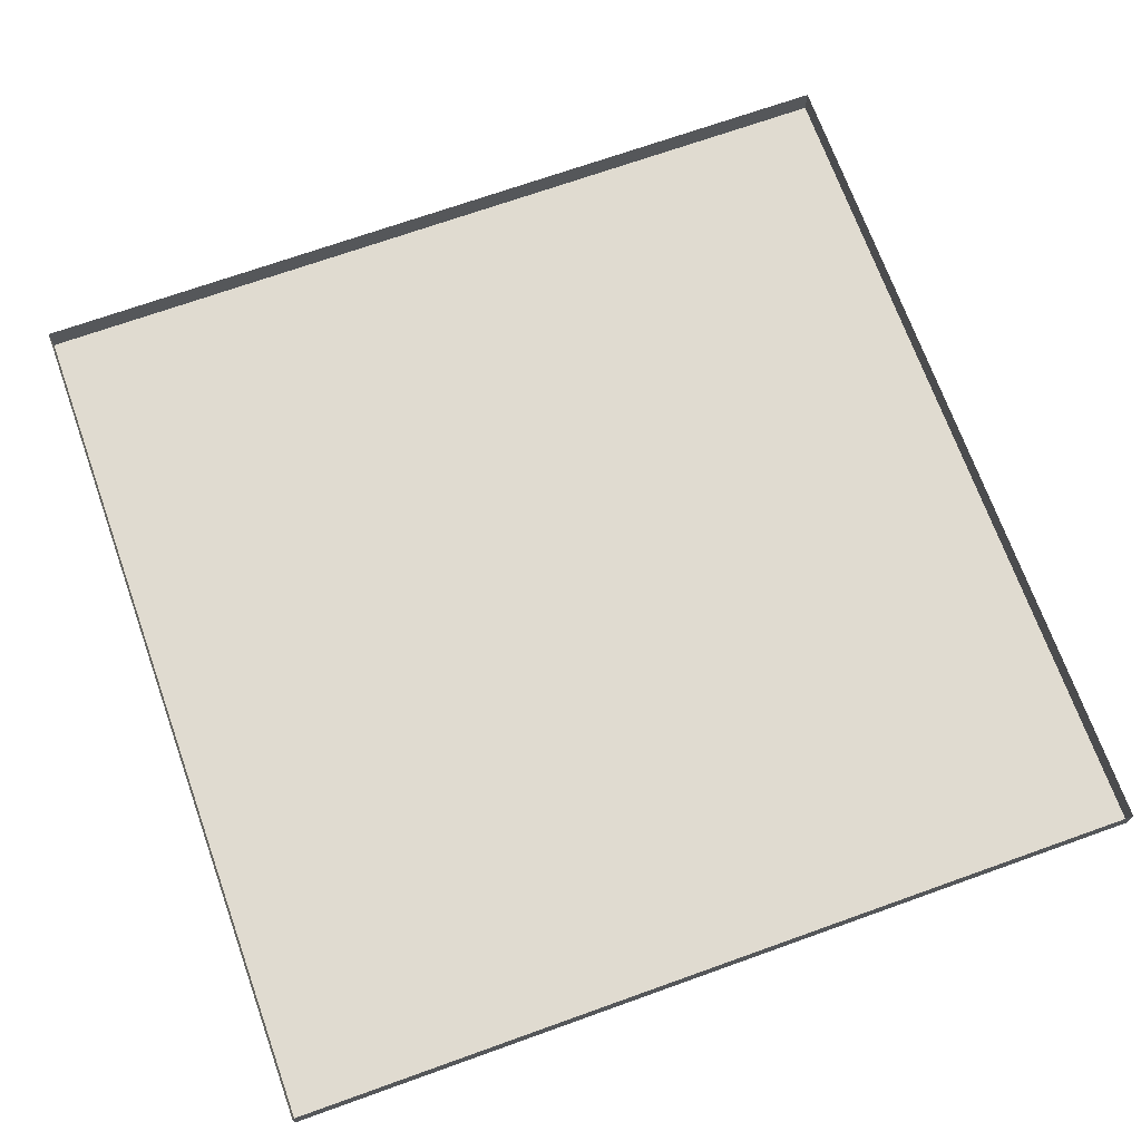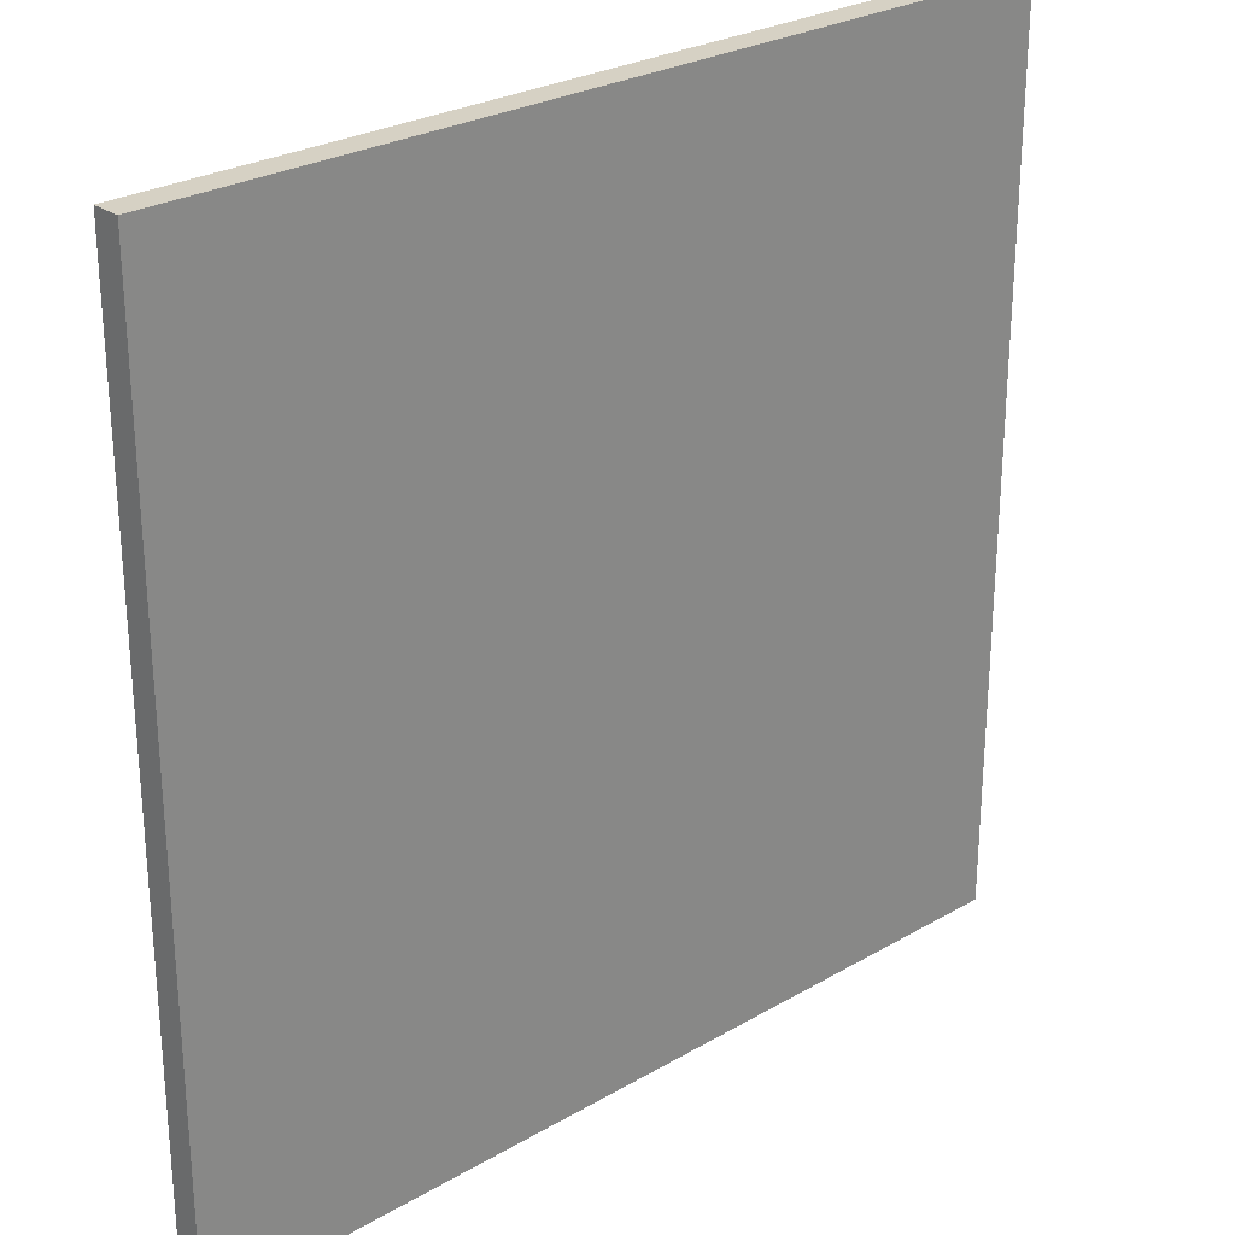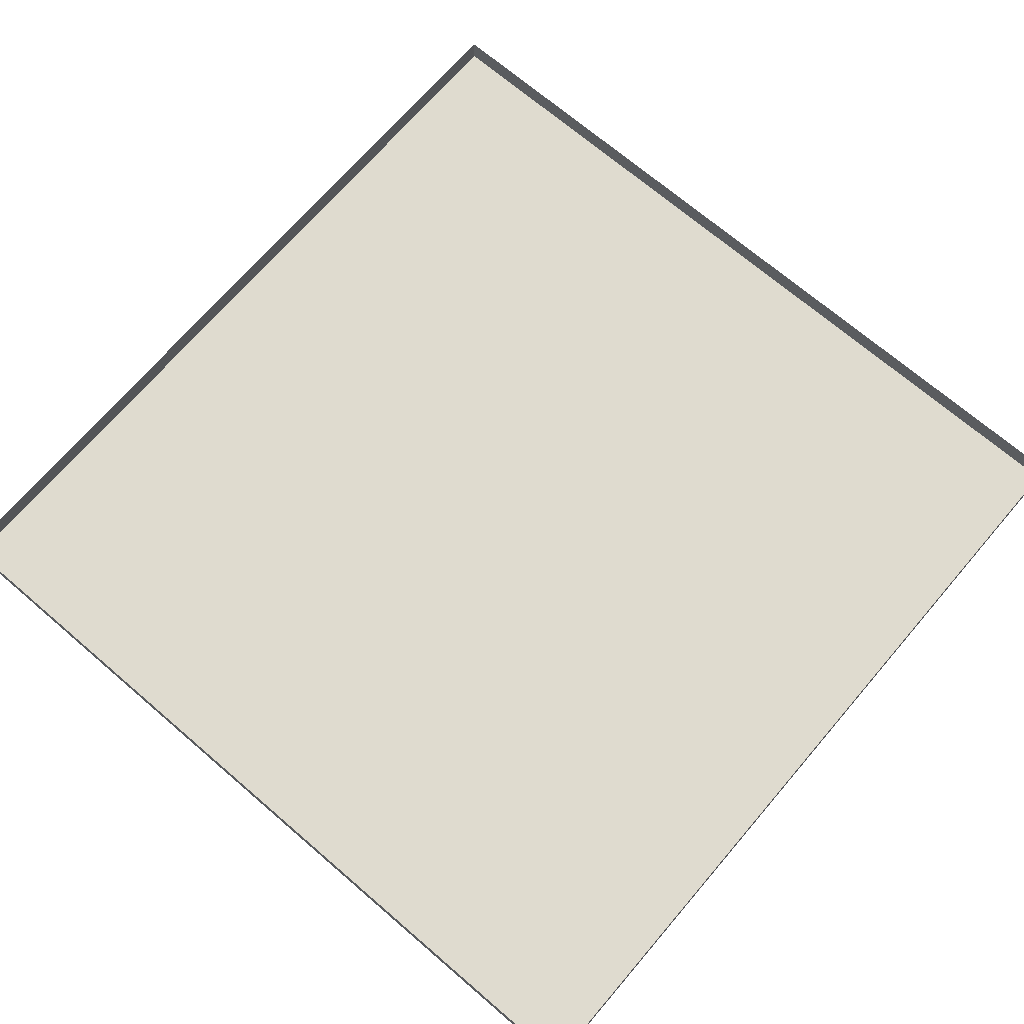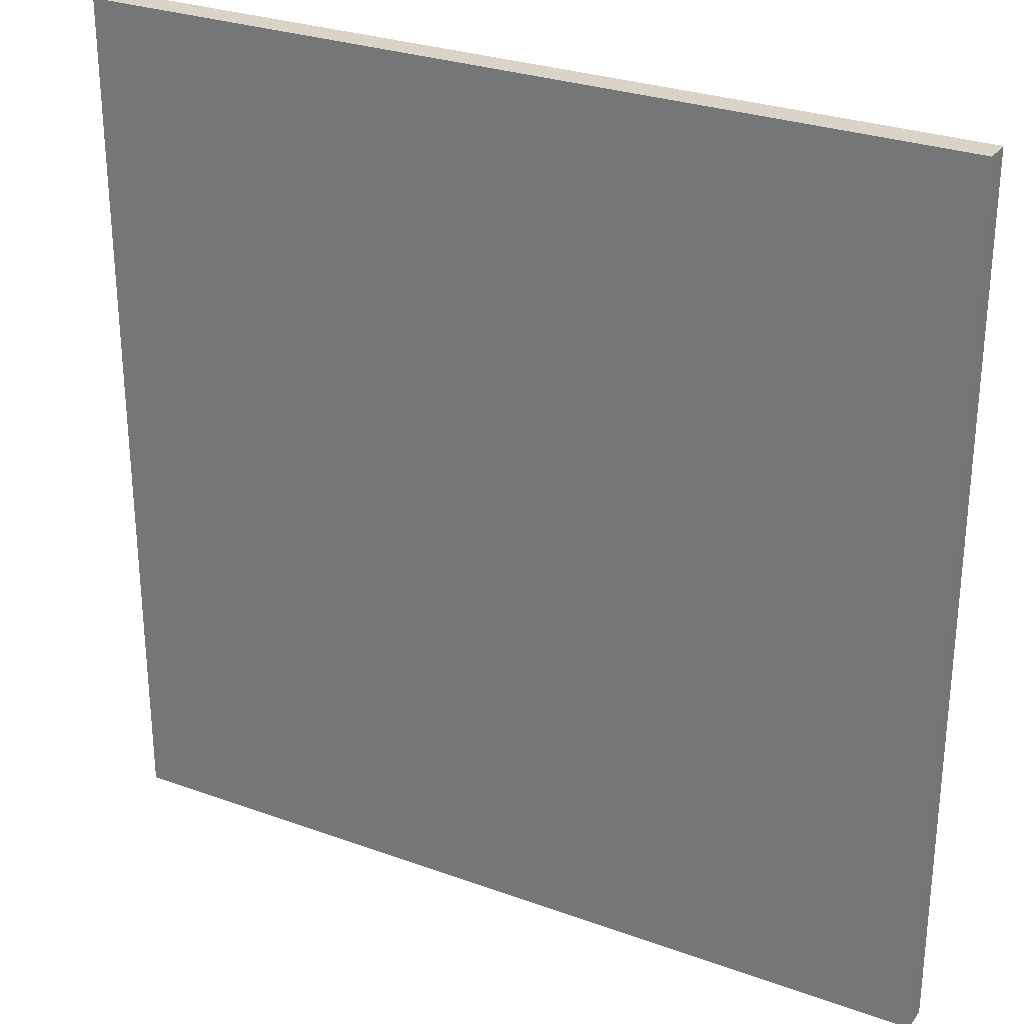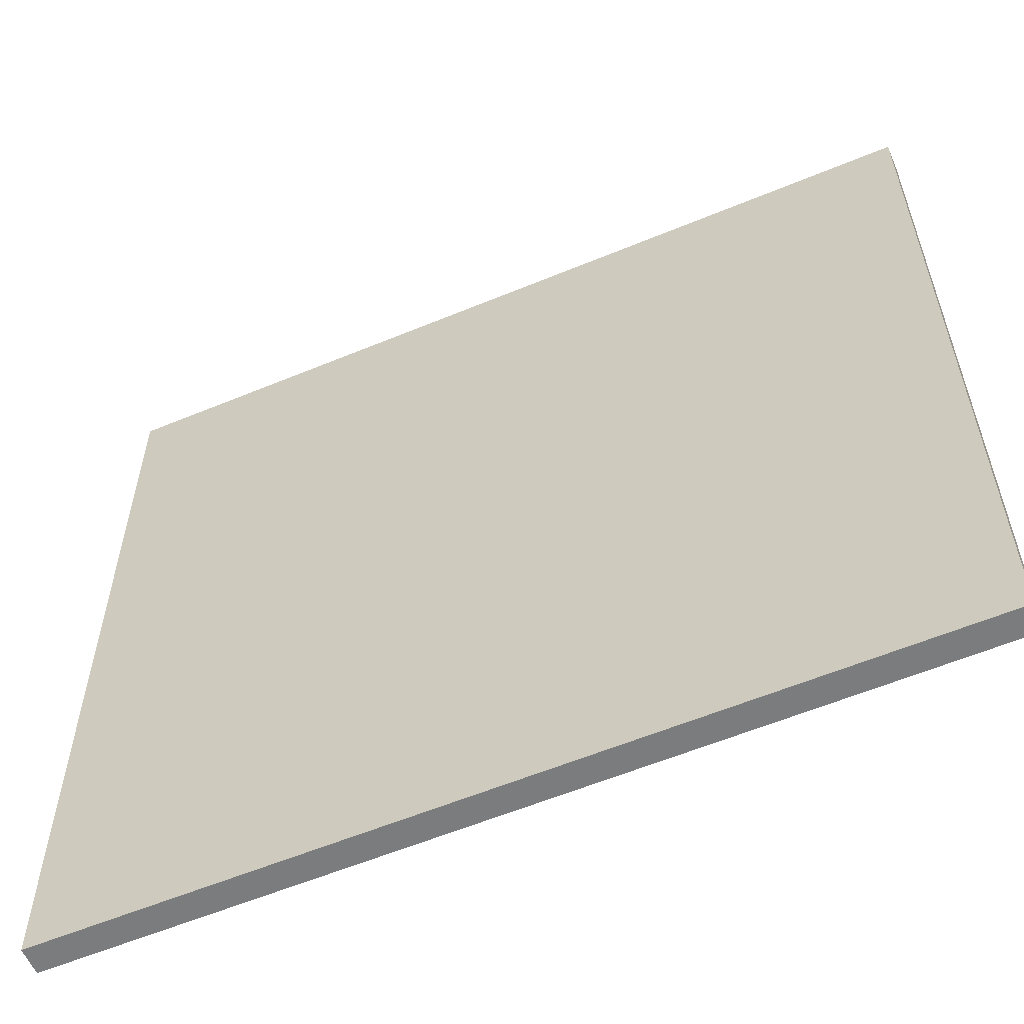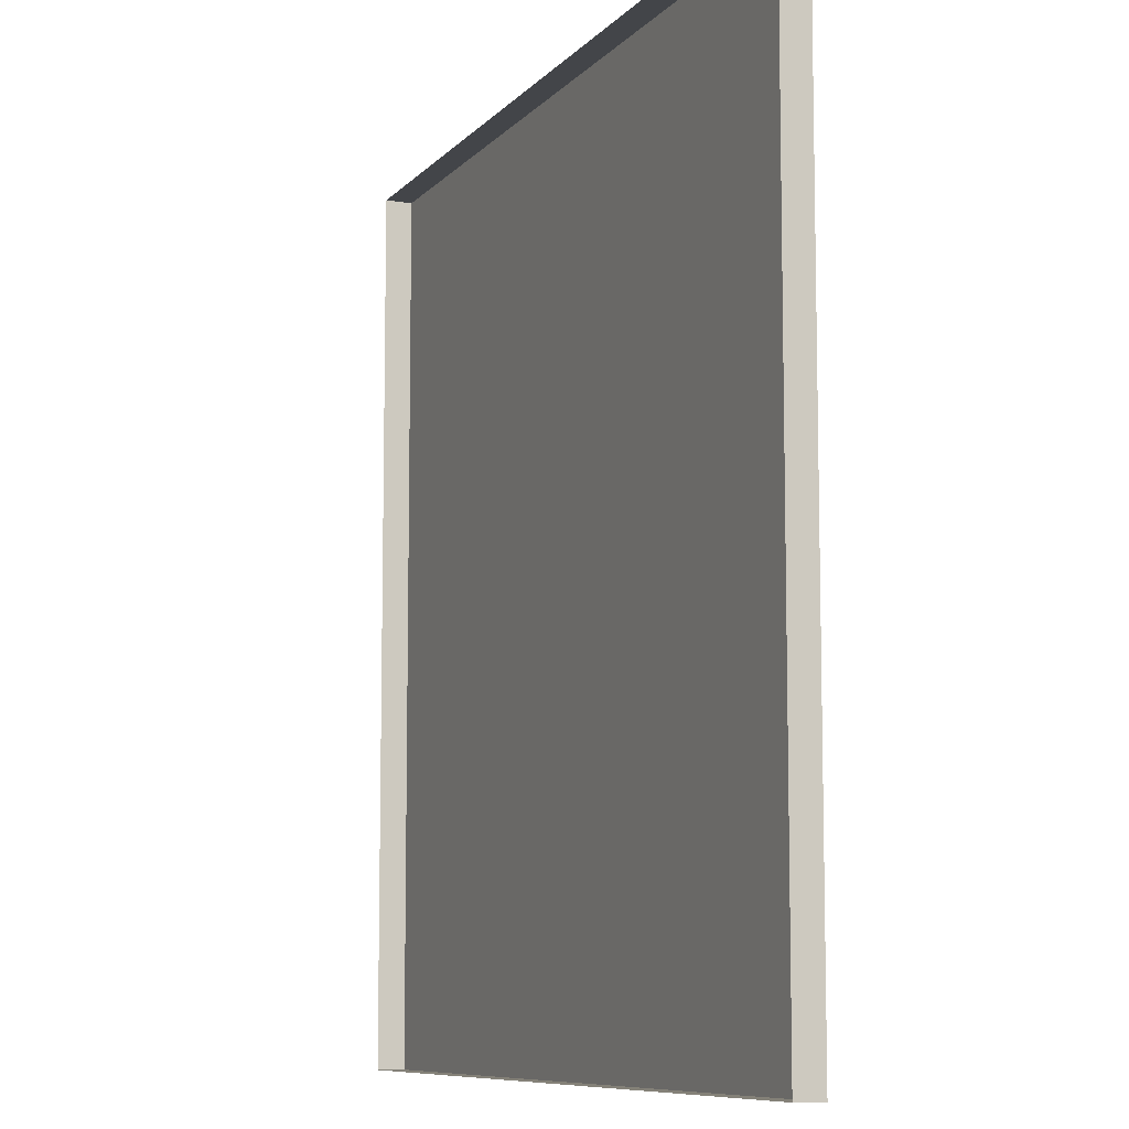
<metadata>
{"format":"obj","ext":"obj","renderer":"f3d","projection":"perspective","resolution":1024,"background":"white","views":[{"elev":70.1,"azim":-109.7,"up":"+Y"},{"elev":26.8,"azim":-42.2,"up":"+Z"},{"elev":70.3,"azim":130.6,"up":"+Y"},{"elev":28.4,"azim":28.7,"up":"+Z"},{"elev":-58.7,"azim":23.2,"up":"+Z"},{"elev":-8.7,"azim":-112.8,"up":"+Z"}]}
</metadata>
<code>
o Chessboard_Hull_Plane.003
v -0.32 0 0.32
v 0.32 0 0.32
v -0.32 0 -0.32
v 0.32 0 -0.32
v -0.32 -0.02 0.32
v 0.32 -0.02 0.32
v -0.32 -0.02 -0.32
v 0.32 -0.02 -0.32
f 4 2 6 8
f 1 3 7 5
f 3 4 8 7
f 2 1 5 6
f 7 8 6 5

</code>
